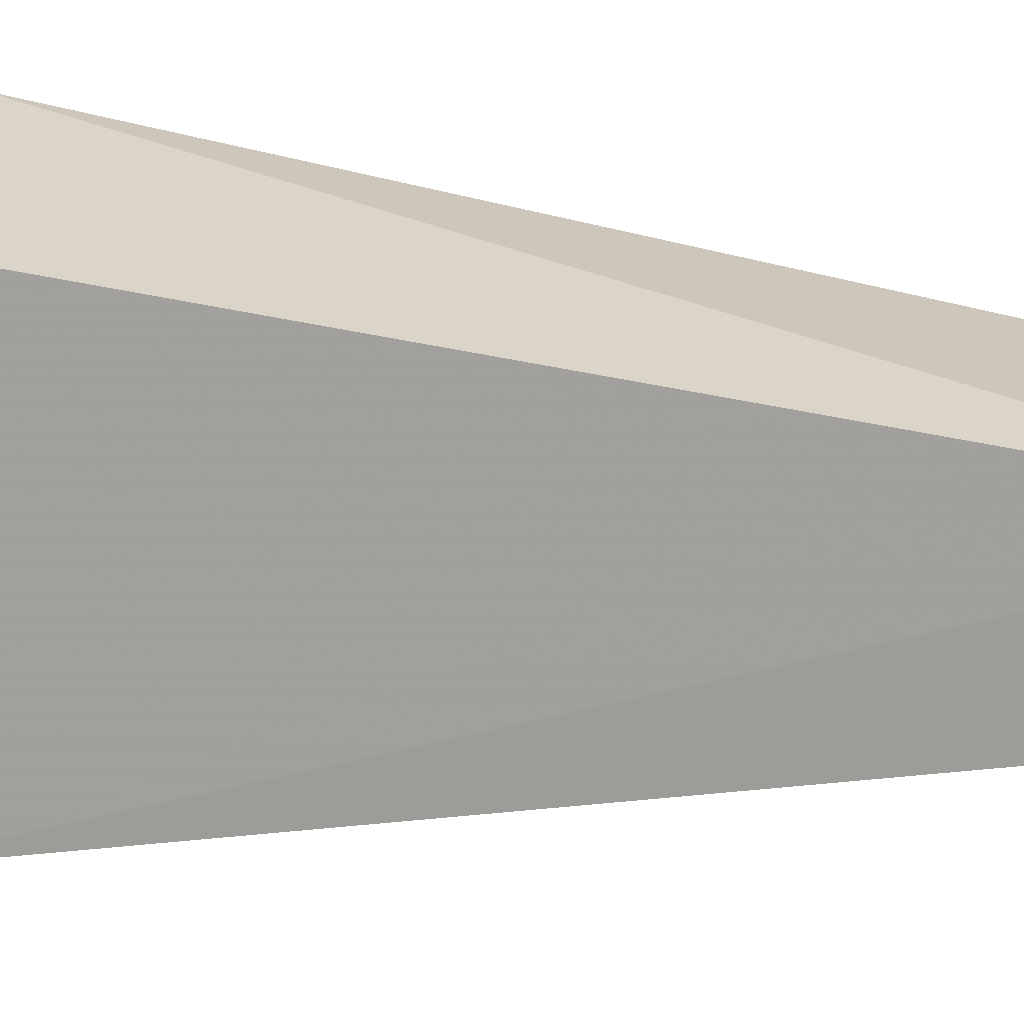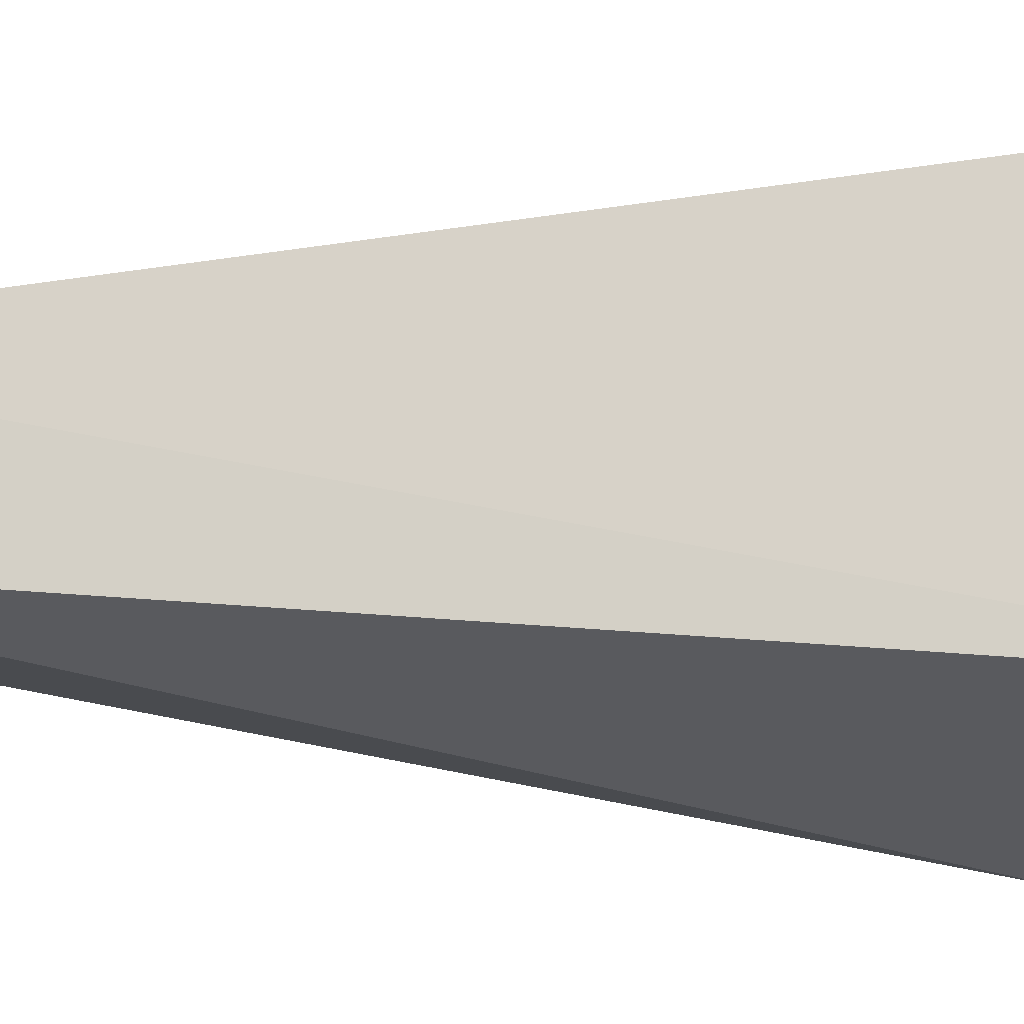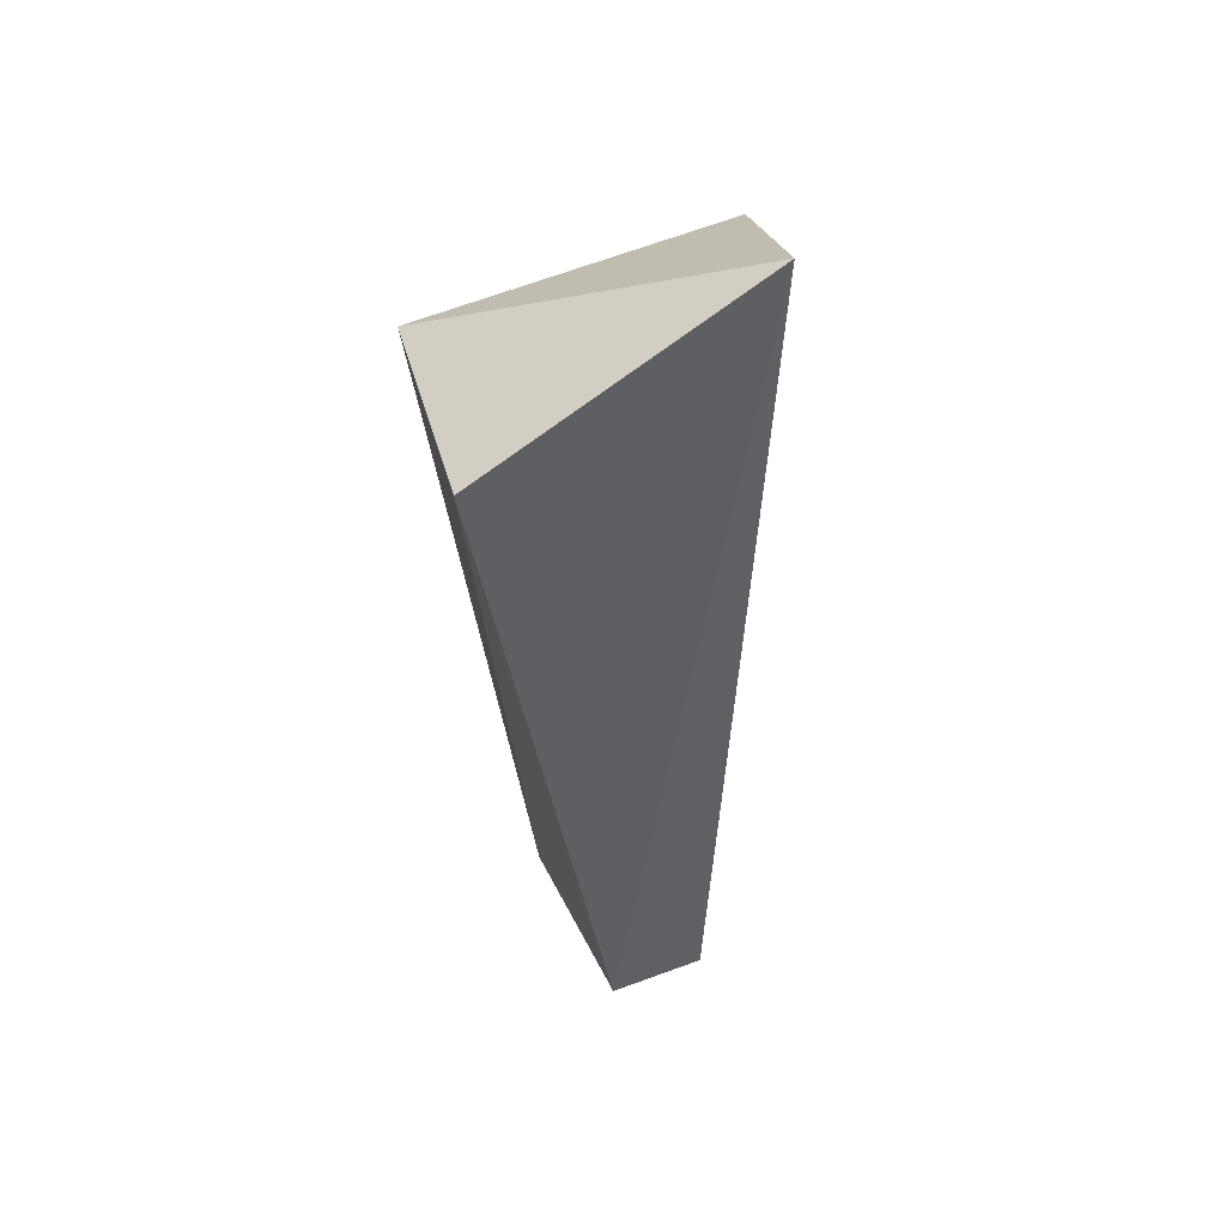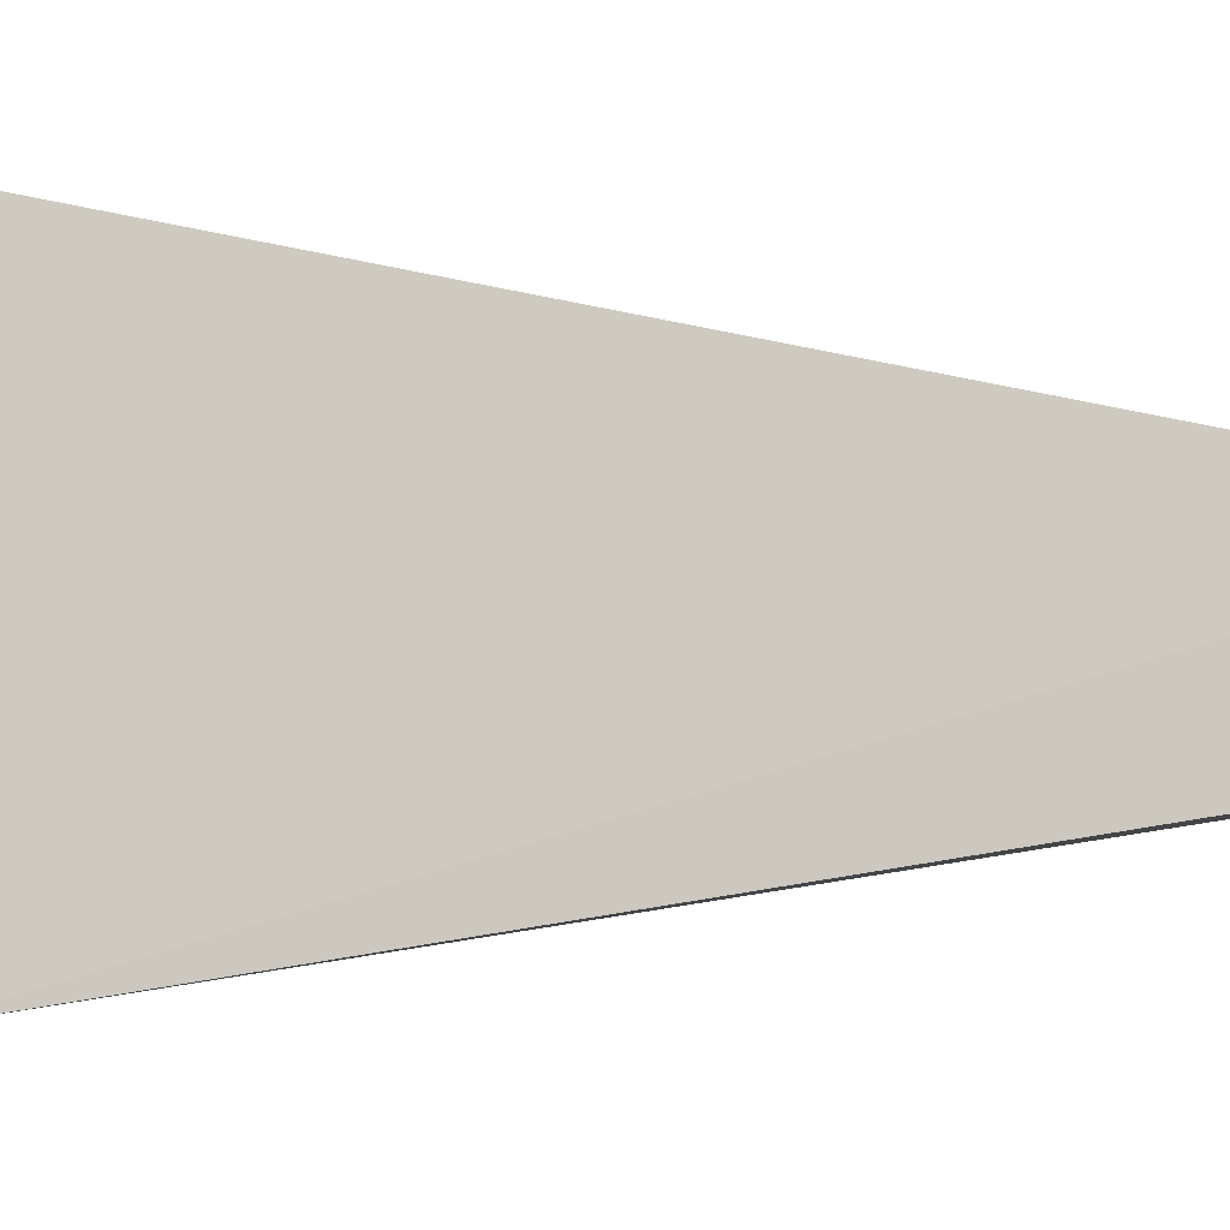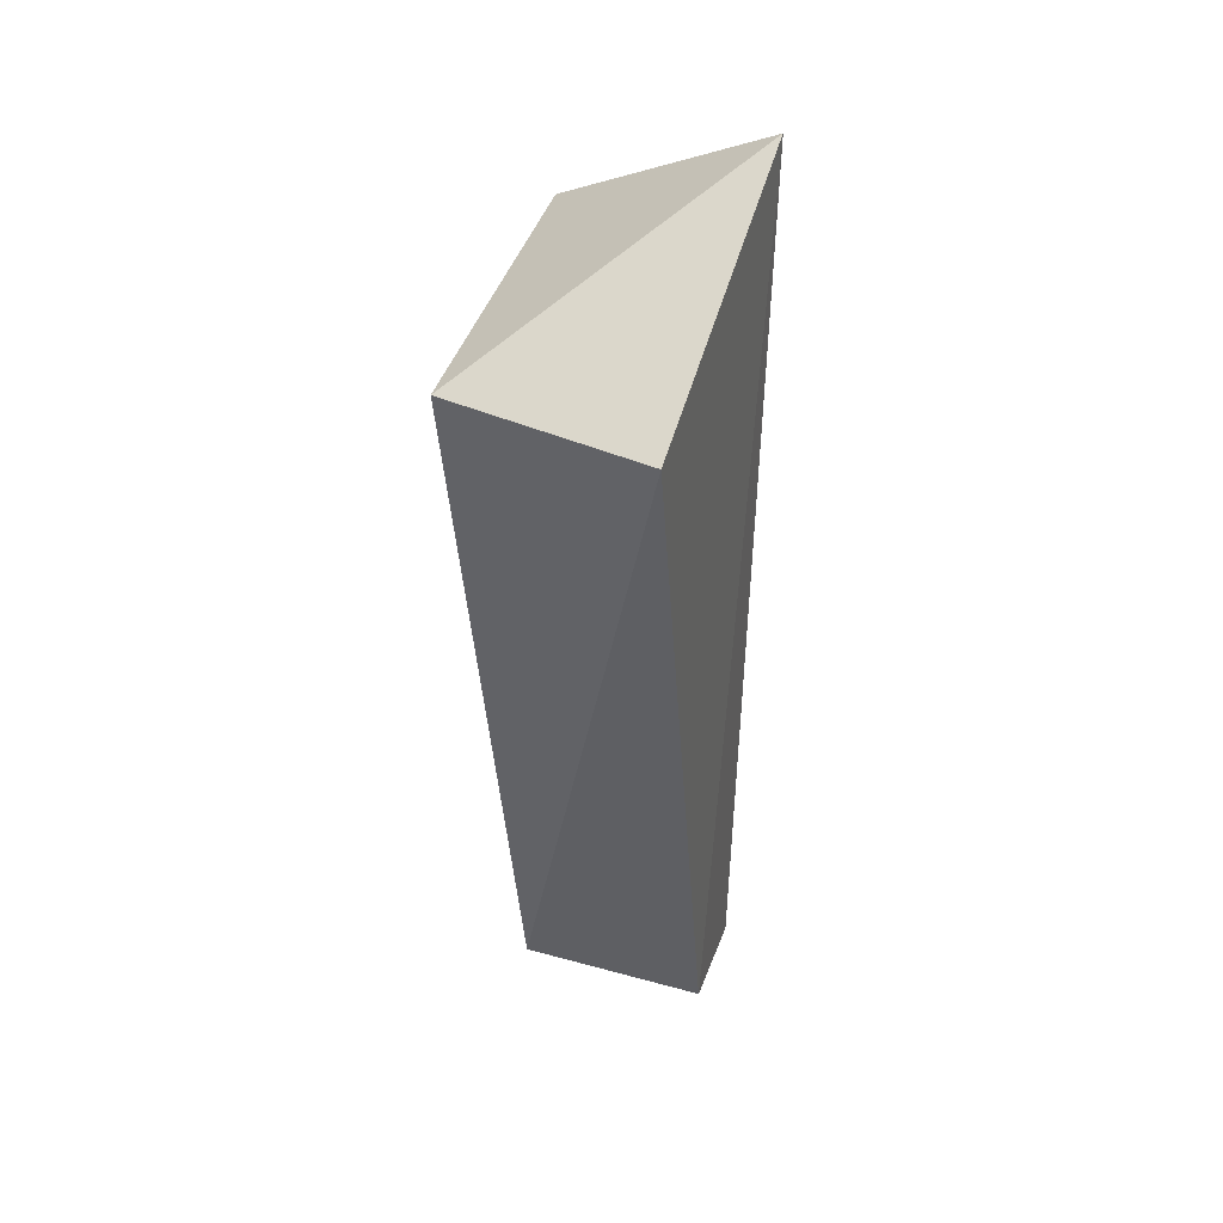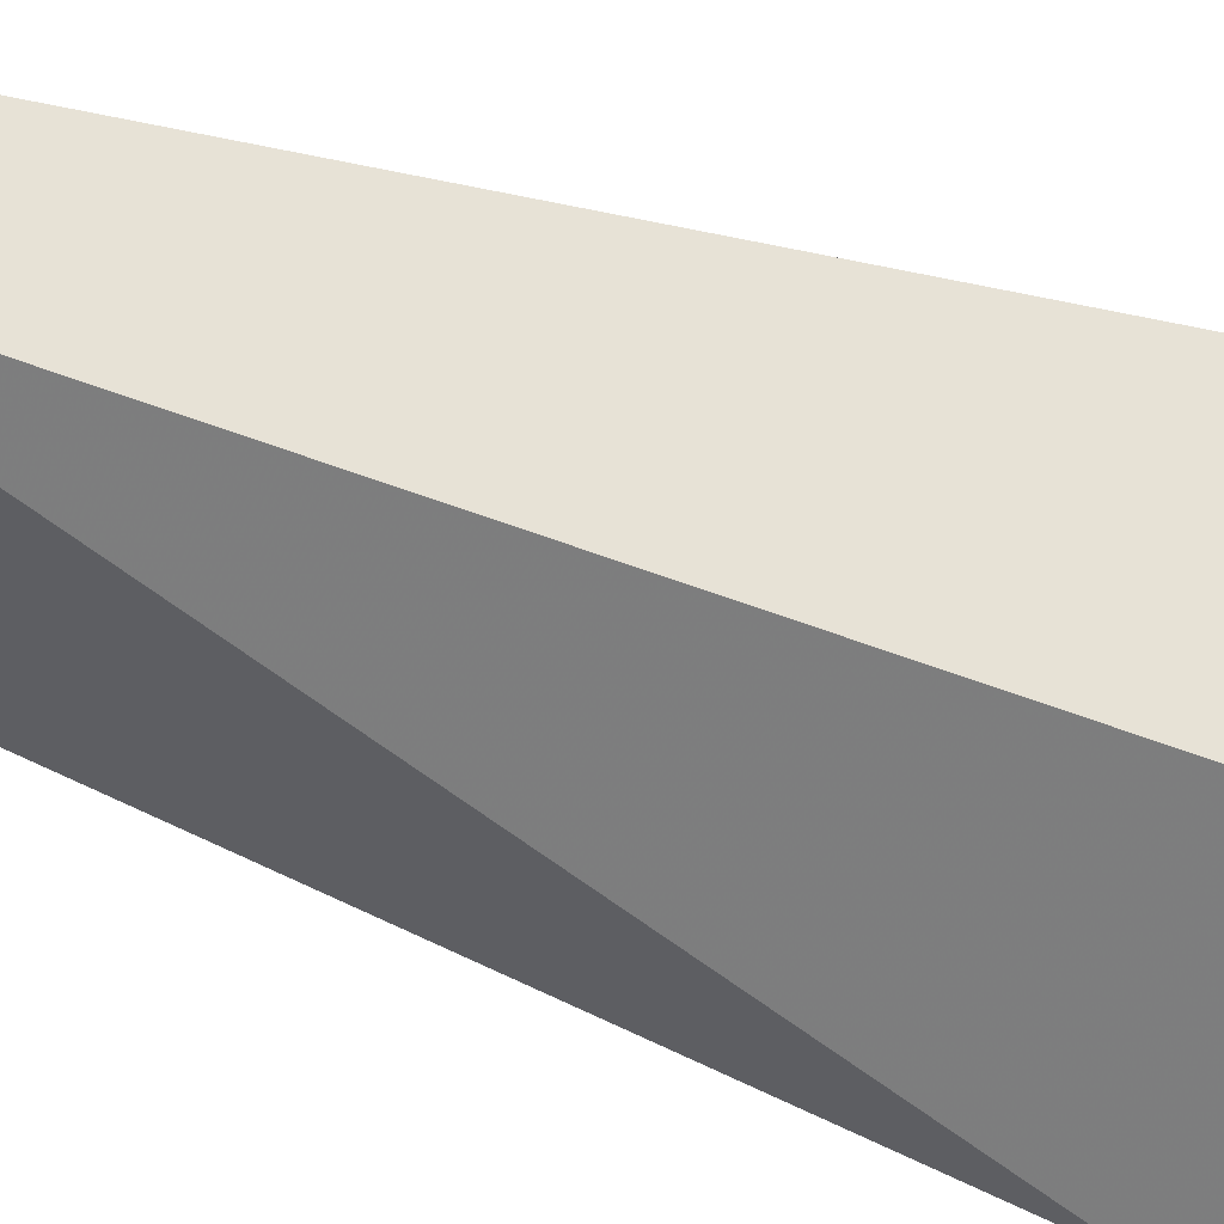
<metadata>
{"format":"obj","ext":"obj","renderer":"f3d","projection":"perspective","resolution":1024,"background":"white","views":[{"elev":17.7,"azim":103.9,"up":"+Y"},{"elev":-8.8,"azim":-97.1,"up":"+Y"},{"elev":47.9,"azim":-115.5,"up":"+Z"},{"elev":-7.1,"azim":72.5,"up":"+Y"},{"elev":41.0,"azim":-161.6,"up":"+Z"},{"elev":-37.3,"azim":-115.3,"up":"+Y"}]}
</metadata>
<code>
v 0.3559 -0.06621 0.1241
v 0.341 -0.01206 -0.1882
v 0.3509 0.06575 0.125
v 0.2703 0.07937 0.1246
v 0.2652 -0.01278 -0.1871
v 0.341 0.02786 -0.1835
v 0.2649 -0.03172 0.1816
v 0.2651 0.02802 -0.1834
f 5 2 1
f 6 4 3
f 6 1 2
f 6 3 1
f 7 1 3
f 7 3 4
f 7 5 1
f 8 4 6
f 8 7 4
f 8 5 7
f 8 6 2
f 8 2 5

</code>
